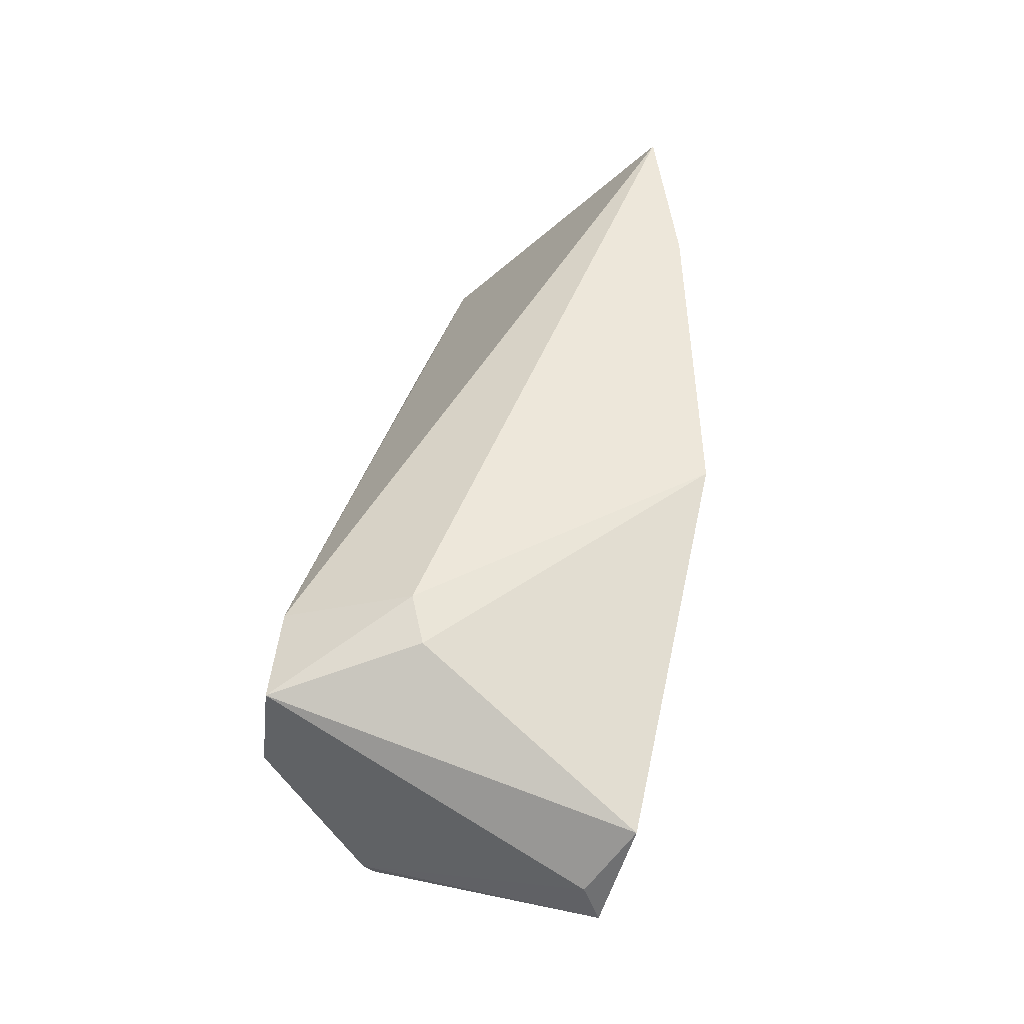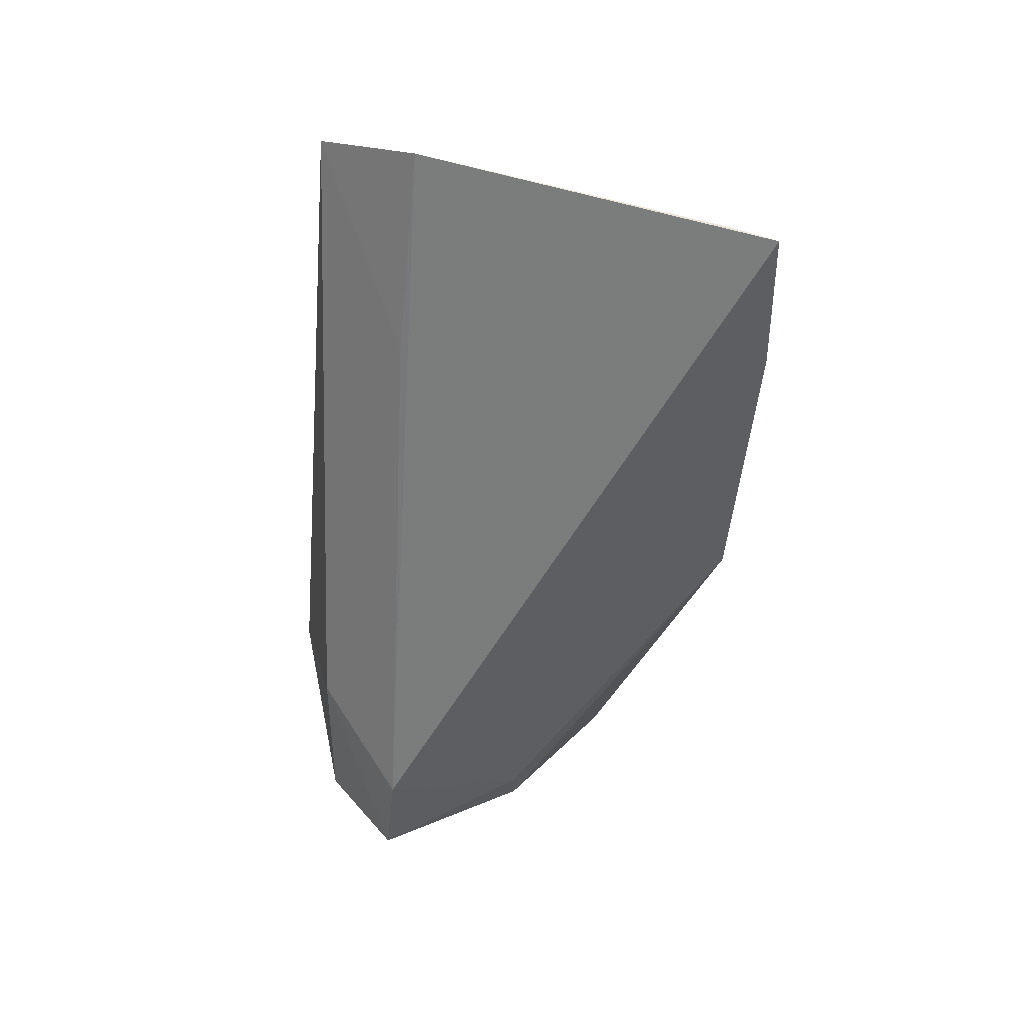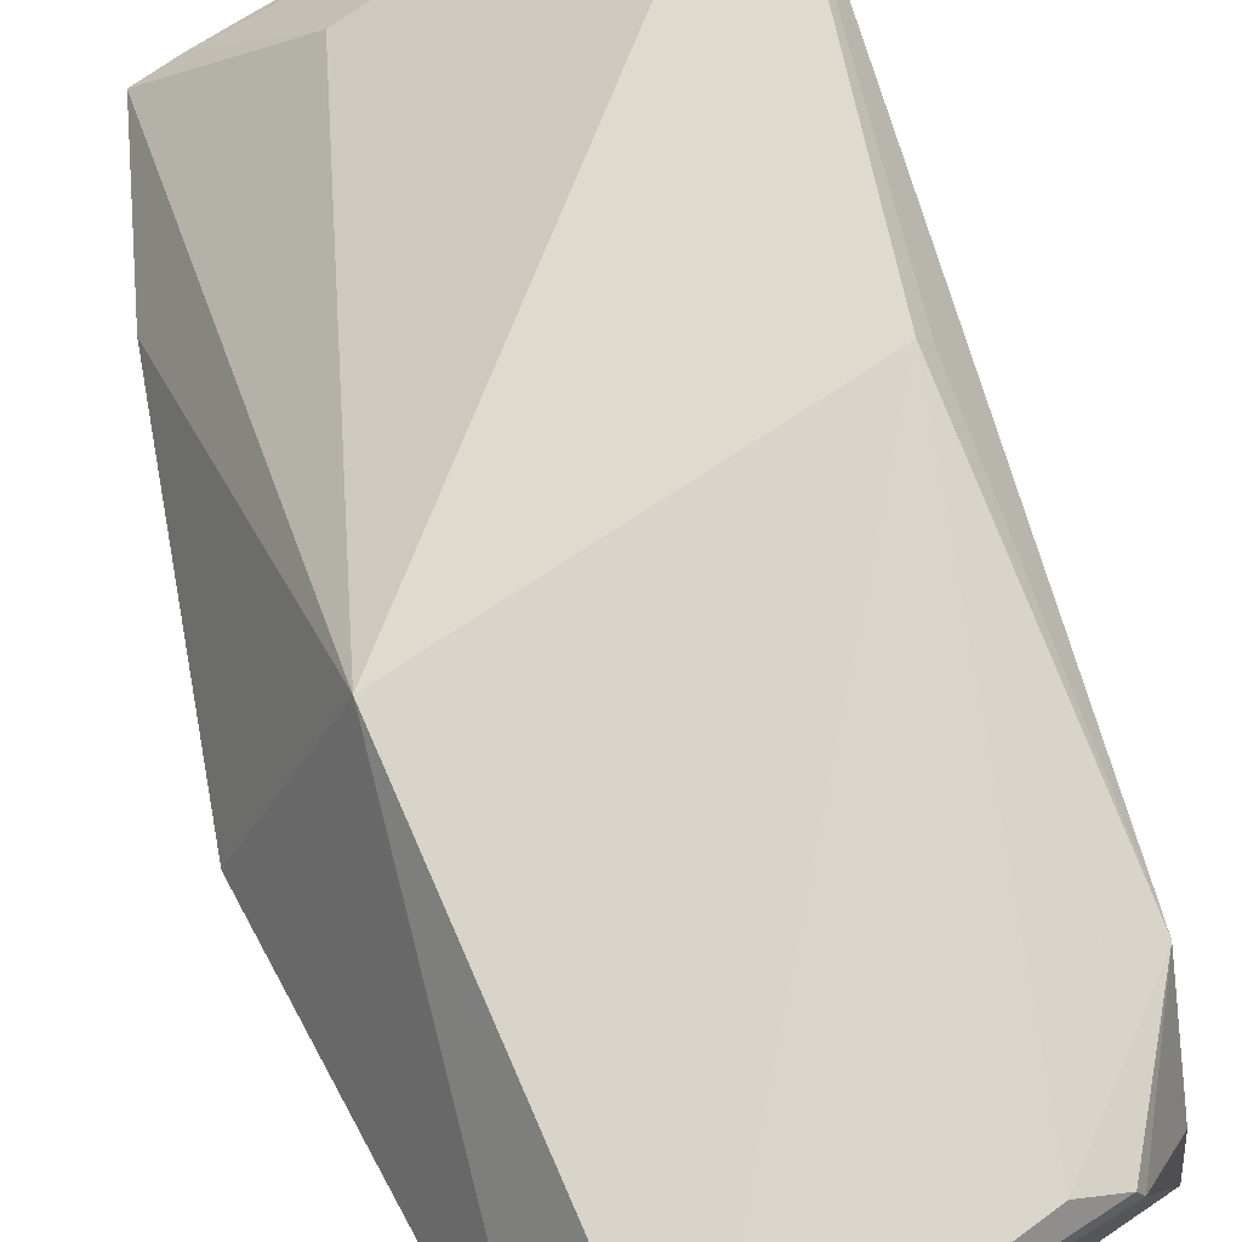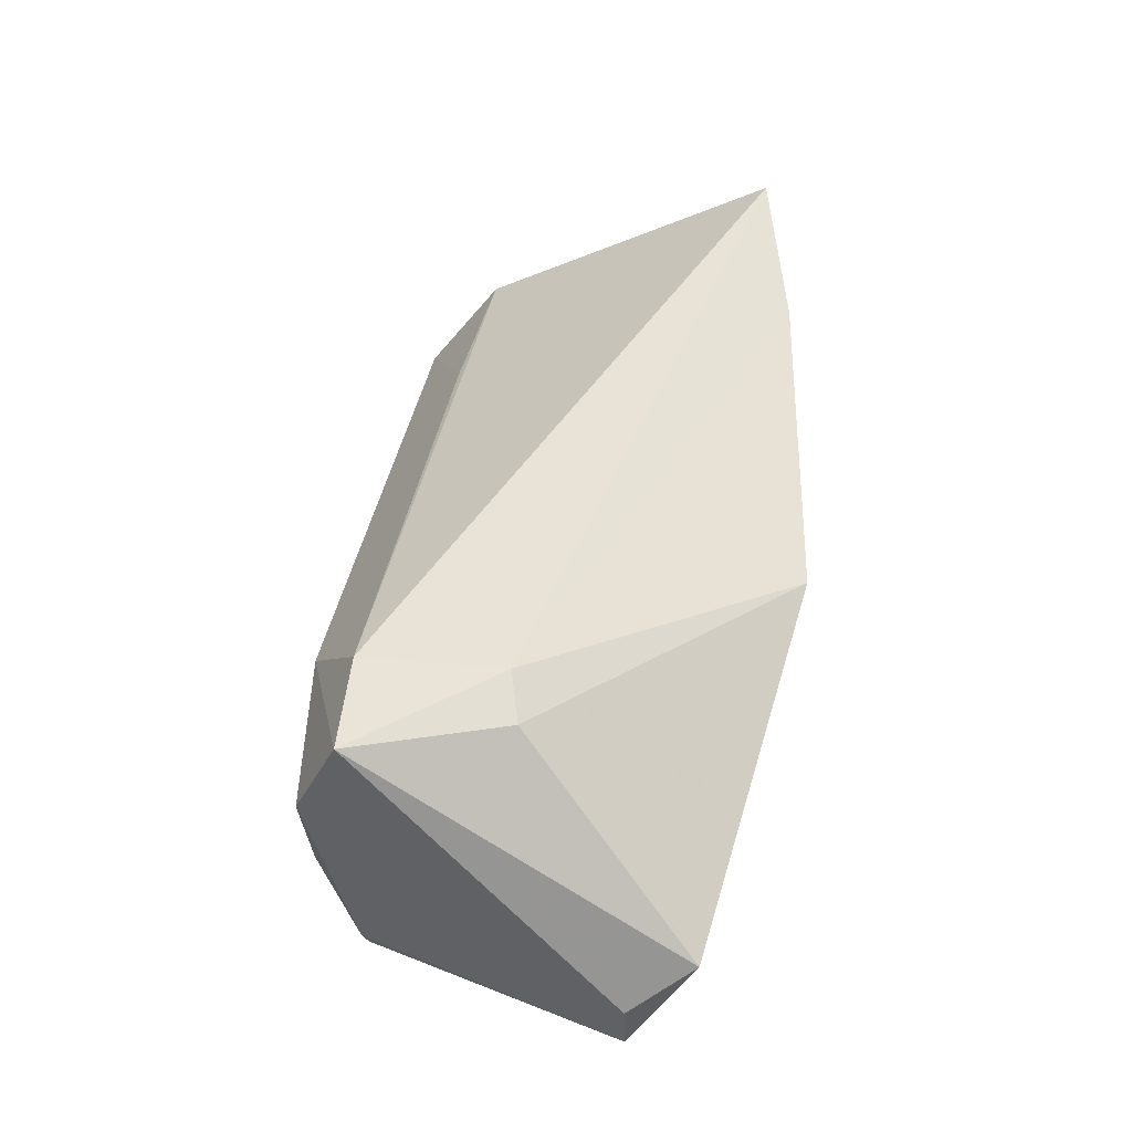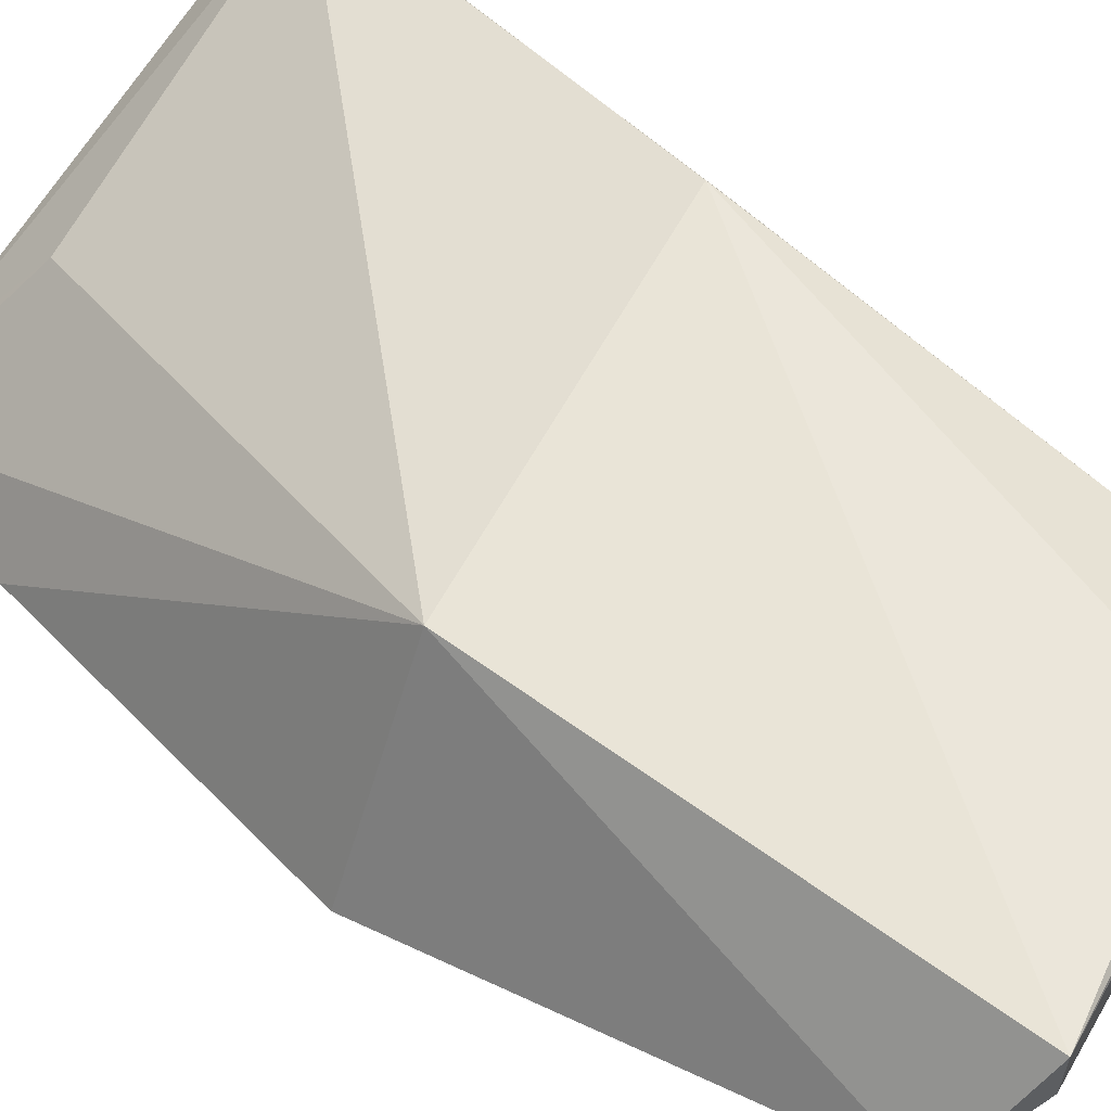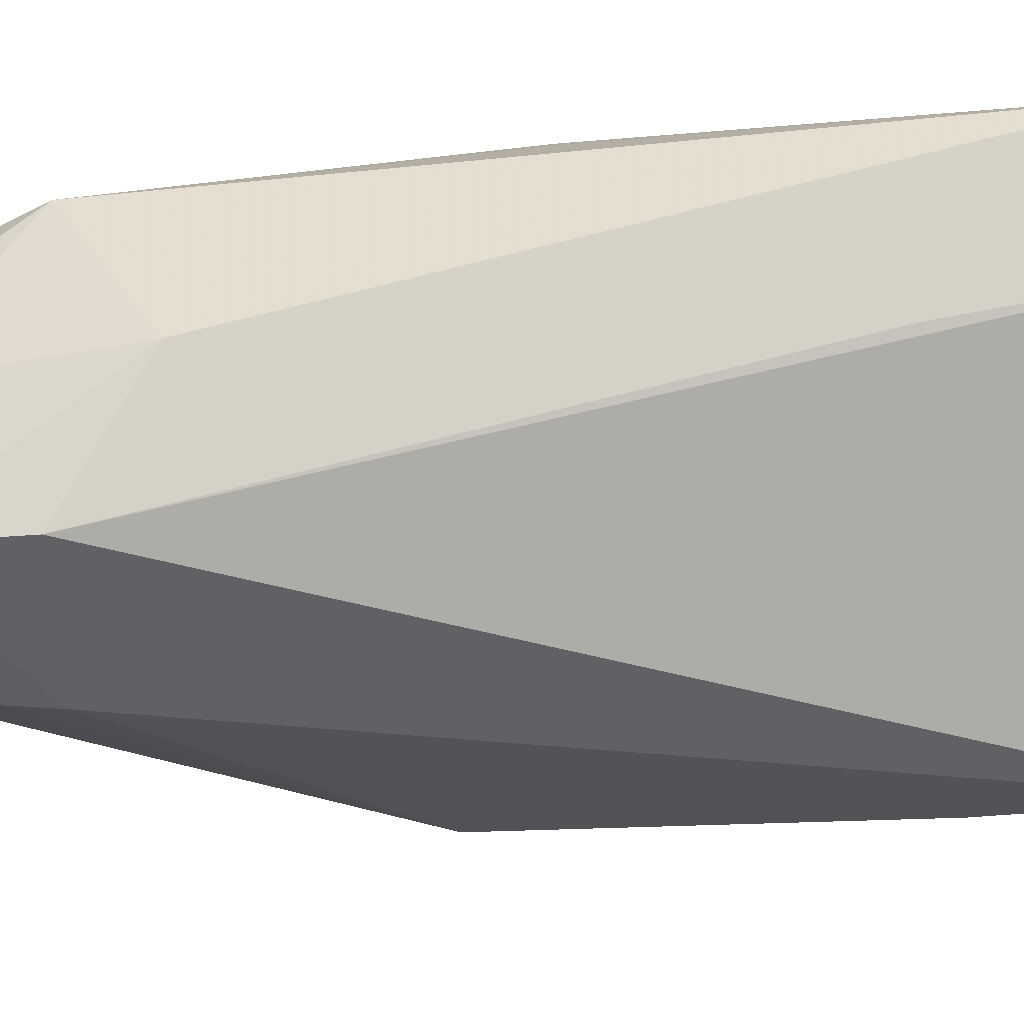
<metadata>
{"format":"obj","ext":"obj","renderer":"f3d","projection":"perspective","resolution":1024,"background":"white","views":[{"elev":-45.9,"azim":18.5,"up":"+Z"},{"elev":47.3,"azim":-14.9,"up":"+Z"},{"elev":68.5,"azim":169.8,"up":"+Y"},{"elev":-41.4,"azim":1.0,"up":"+Z"},{"elev":53.6,"azim":140.6,"up":"+Y"},{"elev":-46.6,"azim":-79.3,"up":"+Y"}]}
</metadata>
<code>
v -0.03739 -0.005521 0.2253
v -0.01664 -0.0172 0.223
v -0.02175 0.0003719 0.1886
v -0.02827 -0.0009935 0.1608
v -0.04493 -0.01959 0.1695
v -0.0159 -0.01282 0.1877
v -0.04276 0.002943 0.197
v -0.02488 -0.008204 0.2191
v -0.04424 -0.01959 0.1764
v -0.01563 -0.01548 0.211
v -0.02383 -0.007132 0.1624
v -0.04257 6.597e-05 0.2233
v -0.04435 -0.001756 0.1677
v -0.03478 -0.02014 0.1749
v -0.02833 -0.004053 0.1611
v -0.01921 -0.01549 0.2233
v -0.03969 -0.00899 0.212
v -0.04766 -0.01266 0.1817
v -0.04191 -0.0005568 0.1675
v -0.03438 -0.01897 0.1716
v -0.04476 -0.002609 0.1676
v -0.04747 -0.001982 0.1759
v -0.04789 -0.01321 0.17
v -0.04353 0.001783 0.1973
v -0.04744 -0.006934 0.1706
f 7 3 4
f 8 2 3
f 9 2 1
f 10 6 3
f 10 3 2
f 11 4 3
f 11 3 6
f 12 3 7
f 12 8 3
f 14 9 5
f 14 2 9
f 14 10 2
f 14 6 10
f 15 11 5
f 15 4 11
f 16 12 1
f 16 1 2
f 16 2 8
f 16 8 12
f 17 9 1
f 17 1 12
f 18 5 9
f 18 17 12
f 18 9 17
f 19 7 4
f 19 4 13
f 20 11 6
f 20 6 14
f 20 14 5
f 20 5 11
f 21 13 4
f 21 4 15
f 22 18 12
f 22 13 21
f 22 19 13
f 22 7 19
f 23 21 15
f 23 15 5
f 23 5 18
f 23 18 22
f 24 22 12
f 24 12 7
f 24 7 22
f 25 23 22
f 25 22 21
f 25 21 23

</code>
